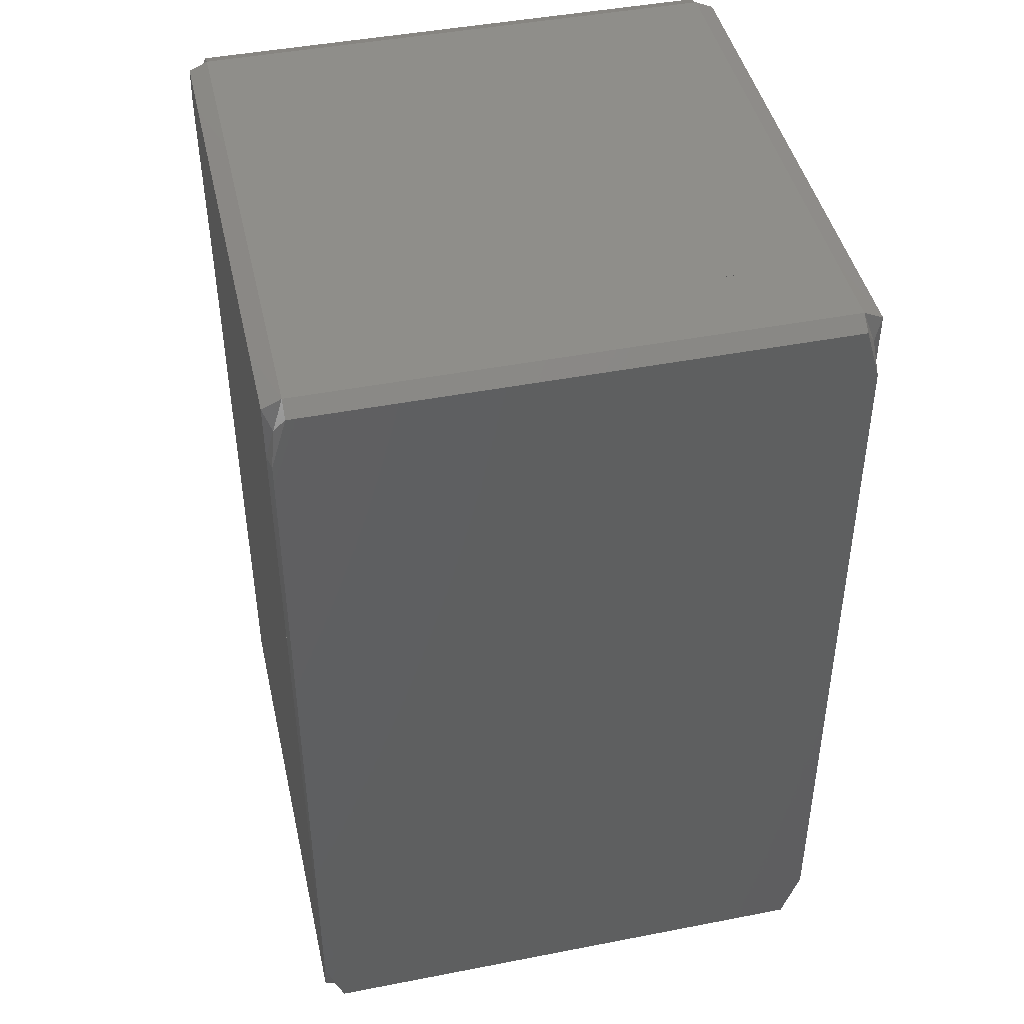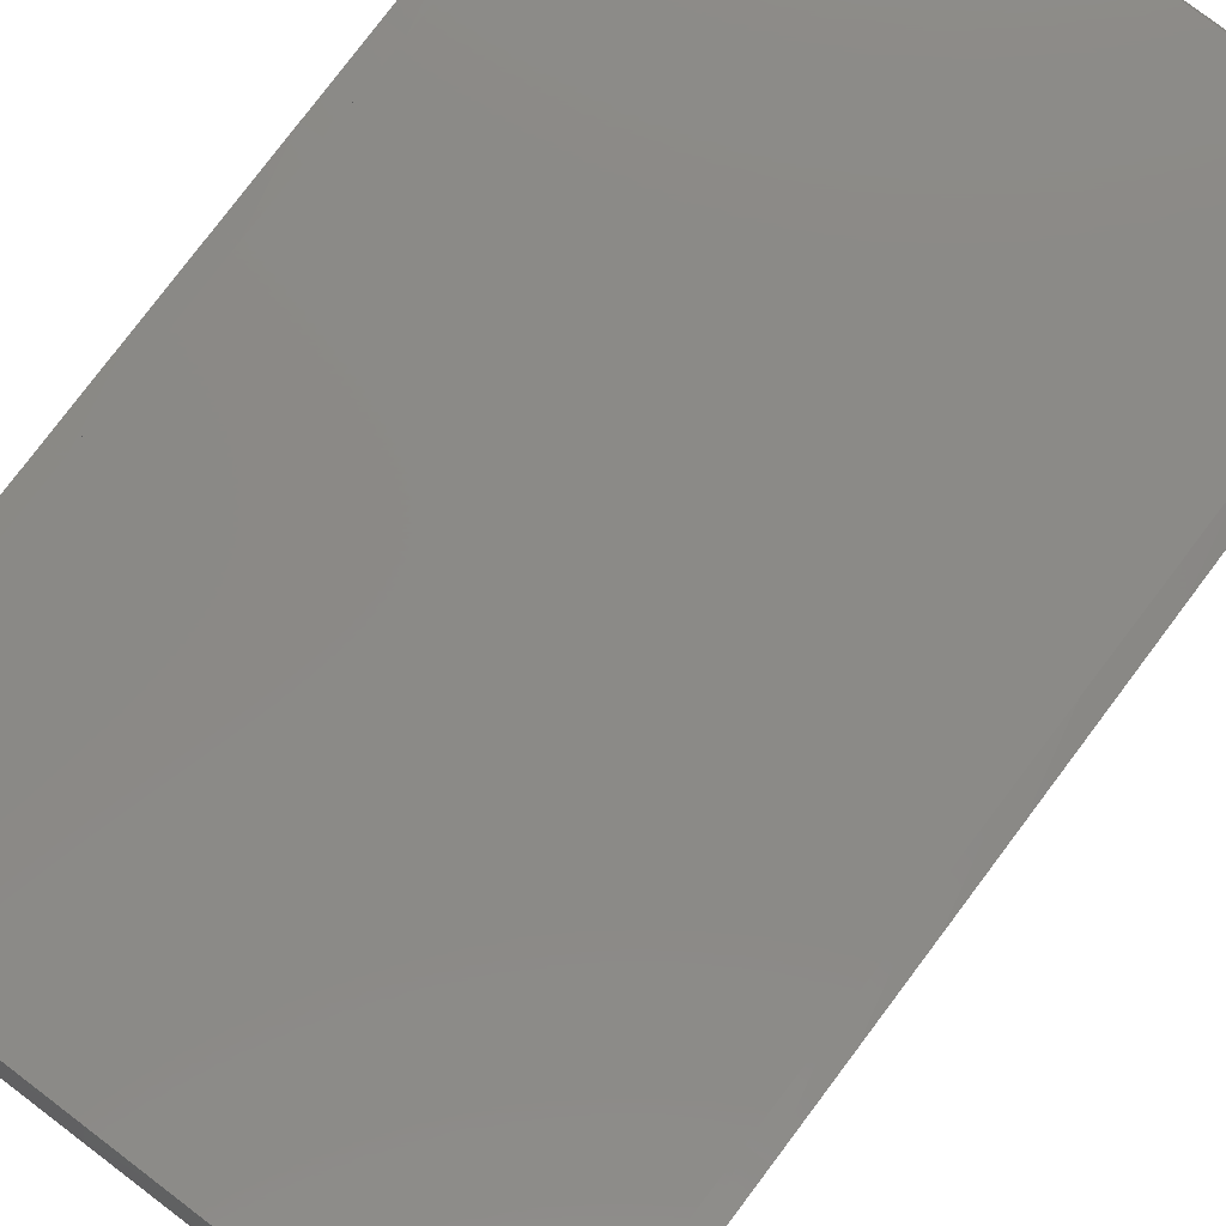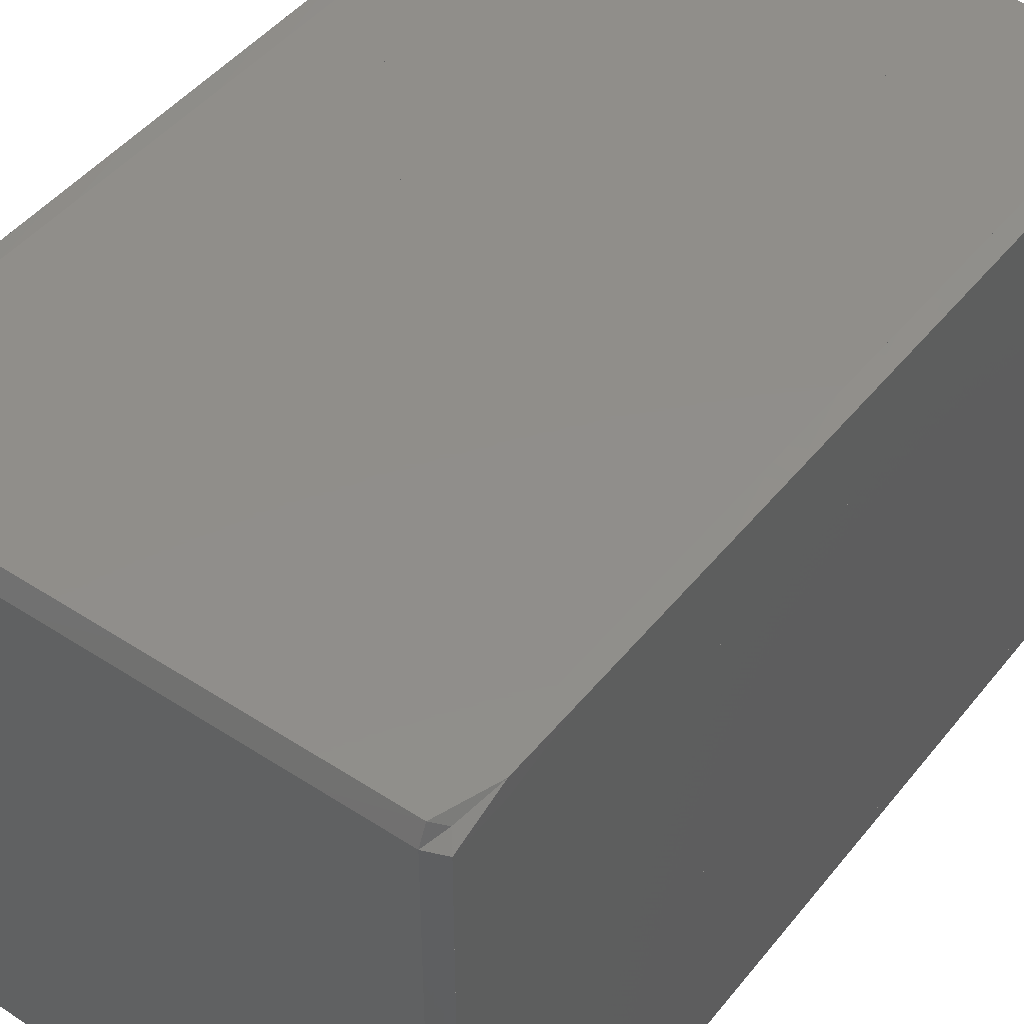
<metadata>
{"format":"stl","ext":"stl","renderer":"f3d","projection":"perspective","resolution":1024,"background":"white","views":[{"elev":44.8,"azim":77.3,"up":"+Y"},{"elev":79.3,"azim":-142.7,"up":"+Z"},{"elev":46.4,"azim":36.7,"up":"+Z"}]}
</metadata>
<code>
# stl→obj: 327 verts, 604 faces
v 131.4 122.1 0.2333
v 131.4 122.8 0.2333
v 131.4 122.8 0.04093
v 131.5 122.3 0.1015
v 131.6 122.8 0
v 131.6 122.1 1.49e-08
v 131.6 122 0.2333
v 132.6 122.8 -5.96e-08
v 132.6 122.1 -3.278e-07
v 132.6 122 0.2333
v 133.5 122.8 -5.96e-08
v 133.5 122.1 -1.937e-07
v 133.5 122 0.2333
v 134.5 122.8 -5.96e-08
v 134.5 122.1 4.47e-08
v 134.5 122 0.2333
v 135.4 122.8 -5.96e-08
v 135.4 122.1 -1.863e-07
v 135.4 122 0.2333
v 136.4 122.8 -5.96e-08
v 136.4 122.1 2.086e-07
v 136.4 122 0.2333
v 137.3 122.8 -5.96e-08
v 137.3 122.1 7.451e-08
v 137.3 122 0.2333
v 138.3 122.8 -5.96e-08
v 138.3 122.1 -5.96e-08
v 138.3 122 0.2333
v 138.5 122.8 -2.235e-07
v 138.5 122.8 0.2333
v 138.5 122.1 0.2333
v 138.4 122.2 0.1167
v 131.4 123.7 0.2333
v 131.4 123.7 0.0371
v 131.6 123.7 5.96e-08
v 132.6 123.7 -5.96e-08
v 137.3 123.7 -5.96e-08
v 138.3 123.7 0
v 138.5 123.7 0.2333
v 138.5 123.7 0.002939
v 131.4 124.7 0.2333
v 131.4 124.7 0.03314
v 131.6 124.7 5.96e-08
v 137.3 124.7 -5.96e-08
v 138.3 124.7 -5.96e-08
v 138.5 124.7 0.2333
v 138.5 124.7 0.007539
v 131.4 125.7 0.2333
v 131.4 125.7 0.02912
v 131.6 125.7 0
v 132.6 125.7 -5.96e-08
v 132.6 124.7 -5.96e-08
v 137.3 125.7 -5.96e-08
v 138.3 125.7 5.96e-08
v 138.5 125.7 0.2333
v 138.5 125.7 0.01204
v 131.4 126.6 0.2333
v 131.4 126.6 0.02501
v 131.6 126.6 0
v 138.5 126.6 0.2333
v 138.5 126.6 0.01644
v 138.3 126.6 5.96e-08
v 131.4 127.6 0.2333
v 131.4 127.6 0.02078
v 131.6 127.6 1.192e-07
v 132.6 127.6 -5.96e-08
v 132.6 126.6 -5.96e-08
v 137.3 126.6 -5.96e-08
v 137.3 127.6 -5.96e-08
v 138.3 127.6 1.192e-07
v 138.5 127.6 0.2333
v 138.5 127.6 0.02078
v 131.4 128.6 0.2333
v 131.4 128.6 0.01647
v 131.6 128.6 -5.96e-08
v 132.6 128.6 -5.96e-08
v 137.3 128.6 -5.96e-08
v 138.3 128.6 -5.96e-08
v 138.5 128.6 0.2333
v 138.5 128.6 0.02498
v 131.4 129.5 0.2333
v 131.4 129.5 0.01204
v 131.6 129.5 -1.192e-07
v 132.6 129.5 -5.96e-08
v 137.3 129.5 -5.96e-08
v 138.3 129.5 0
v 138.5 129.5 0.2333
v 138.5 129.5 0.02912
v 131.4 130.5 0.2333
v 131.4 130.5 0.007539
v 131.6 130.5 5.96e-08
v 132.6 130.5 -5.96e-08
v 137.3 130.5 -5.96e-08
v 138.3 130.5 1.192e-07
v 138.5 130.5 0.2333
v 138.5 130.5 0.03314
v 131.4 131.5 0.2333
v 131.4 131.5 0.002939
v 131.6 131.5 0
v 132.6 131.5 -5.96e-08
v 137.3 131.5 -5.96e-08
v 138.3 131.5 -5.96e-08
v 138.5 131.5 0.2333
v 138.5 131.5 0.03708
v 131.4 132.5 0.2333
v 131.4 132.5 -2.235e-07
v 131.6 132.5 -5.96e-08
v 132.6 132.5 -5.96e-08
v 137.3 132.5 -5.96e-08
v 138.3 132.5 0
v 138.5 132.5 0.2333
v 138.5 132.5 0.04092
v 131.6 133.1 8.941e-08
v 131.4 133.1 0.2333
v 131.5 133 0.1167
v 131.6 133.2 0.2333
v 132.6 133.2 0.2333
v 132.6 133.1 7.451e-08
v 133.5 133.2 0.2333
v 133.5 133.1 7.451e-08
v 133.5 132.5 -5.96e-08
v 134.5 133.2 0.2333
v 134.5 133.1 -5.96e-08
v 134.5 132.5 -5.96e-08
v 135.4 133.2 0.2333
v 135.4 133.1 2.384e-07
v 135.4 132.5 -5.96e-08
v 136.4 133.2 0.2333
v 136.4 133.1 -4.47e-08
v 136.4 132.5 -5.96e-08
v 137.3 133.2 0.2333
v 137.3 133.1 2.161e-07
v 138.3 133.3 0.2333
v 138.3 133.1 -7.451e-09
v 138.5 133.1 0.2333
v 138.4 132.9 0.1015
v 131.6 122 1.167
v 132.6 122 1.167
v 133.5 122 1.167
v 134.5 122 1.167
v 135.4 122 1.167
v 136.4 122 1.167
v 137.3 122 1.167
v 138.3 122 1.167
v 138.5 122.8 1.167
v 138.5 122.1 1.167
v 131.4 132.5 1.167
v 131.4 133.1 1.167
v 131.6 133.2 1.167
v 132.6 133.2 1.167
v 133.5 133.2 1.167
v 134.5 133.2 1.167
v 135.4 133.3 1.167
v 136.4 133.3 1.167
v 137.3 133.3 1.167
v 138.3 133.3 1.167
v 131.6 122 6.767
v 131.6 122 5.833
v 132.6 122 5.833
v 132.6 122 6.767
v 133.5 122 5.833
v 133.5 122 6.767
v 134.5 122 5.833
v 134.5 122 6.767
v 135.4 122 5.833
v 135.4 122 6.767
v 136.4 122 5.833
v 136.4 122 6.767
v 137.3 122 5.833
v 137.3 122 6.767
v 138.3 122 5.833
v 138.3 122 6.767
v 138.5 122.8 5.833
v 138.5 122.8 6.767
v 138.5 122.1 6.767
v 138.5 122.1 5.833
v 131.4 132.5 5.833
v 131.4 132.5 6.767
v 131.4 133.1 6.767
v 131.4 133.1 5.833
v 131.6 133.2 6.767
v 131.6 133.2 5.833
v 132.6 133.2 6.767
v 132.6 133.2 5.833
v 133.5 133.2 6.767
v 133.5 133.2 5.833
v 134.5 133.2 6.767
v 134.5 133.2 5.833
v 135.4 133.2 6.767
v 135.4 133.3 5.833
v 136.4 133.2 6.767
v 136.4 133.3 5.833
v 137.3 133.2 6.767
v 137.3 133.3 5.833
v 138.3 133.3 6.767
v 138.3 133.3 5.833
v 131.4 122.8 6.959
v 131.4 122.8 6.767
v 131.4 122.1 6.767
v 131.5 122.3 6.898
v 131.6 122.1 7
v 131.6 122.8 7
v 132.6 122.1 7
v 132.6 122.8 7
v 133.5 122.1 7
v 133.5 122.8 7
v 134.5 122.1 7
v 134.5 122.8 7
v 135.4 122.1 7
v 135.4 122.8 7
v 136.4 122.1 7
v 136.4 122.8 7
v 137.3 122.1 7
v 137.3 122.8 7
v 138.3 122.1 7
v 138.3 122.8 7
v 138.5 122.8 7
v 138.4 122.2 6.883
v 131.4 123.7 6.767
v 131.4 123.7 6.963
v 131.6 123.7 7
v 138.5 123.7 6.767
v 138.5 123.7 6.997
v 138.3 123.7 7
v 131.4 124.7 6.767
v 131.4 124.7 6.967
v 131.6 124.7 7
v 138.5 124.7 6.767
v 138.5 124.7 6.992
v 138.3 124.7 7
v 131.4 125.7 6.767
v 131.4 125.7 6.971
v 131.6 125.7 7
v 138.5 125.7 6.767
v 138.5 125.7 6.988
v 138.3 125.7 7
v 131.4 126.6 6.767
v 131.4 126.6 6.975
v 131.6 126.6 7
v 138.5 126.6 6.767
v 138.5 126.6 6.984
v 138.3 126.6 7
v 131.4 127.6 6.767
v 131.4 127.6 6.979
v 131.6 127.6 7
v 138.5 127.6 6.767
v 138.5 127.6 6.979
v 138.3 127.6 7
v 131.4 128.6 6.767
v 131.4 128.6 6.984
v 131.6 128.6 7
v 138.5 128.6 6.767
v 138.5 128.6 6.975
v 138.3 128.6 7
v 131.4 129.5 6.767
v 131.4 129.5 6.988
v 131.6 129.5 7
v 138.5 129.5 6.767
v 138.5 129.5 6.971
v 138.3 129.5 7
v 131.4 130.5 6.767
v 131.4 130.5 6.992
v 131.6 130.5 7
v 138.5 130.5 6.767
v 138.5 130.5 6.967
v 138.3 130.5 7
v 131.4 131.5 6.767
v 131.4 131.5 6.997
v 131.6 131.5 7
v 138.5 131.5 6.767
v 138.5 131.5 6.963
v 138.3 131.5 7
v 131.4 132.5 7
v 131.6 132.5 7
v 138.5 132.5 6.767
v 138.5 132.5 6.959
v 138.3 132.5 7
v 131.6 133.1 7
v 131.5 133 6.883
v 132.6 132.5 7
v 132.6 133.1 7
v 133.5 132.5 7
v 133.5 133.1 7
v 134.5 132.5 7
v 134.5 133.1 7
v 135.4 132.5 7
v 135.4 133.1 7
v 136.4 132.5 7
v 136.4 133.1 7
v 137.3 132.5 7
v 137.3 133.1 7
v 138.3 133.1 7
v 138.5 133.1 6.767
v 138.4 132.9 6.898
v 133.5 127.6 -5.96e-08
v 136.4 127.6 -5.96e-08
v 133.5 126.6 -5.96e-08
v 136.4 126.6 -5.96e-08
v 131.4 122.8 1.167
v 131.4 123.7 1.167
v 131.4 124.7 1.167
v 131.4 125.7 1.167
v 131.4 127.6 1.167
v 131.4 128.6 1.167
v 131.4 129.5 1.167
v 131.4 130.5 1.167
v 131.4 131.5 1.167
v 131.4 126.6 1.167
v 138.5 133.1 1.167
v 138.5 131.5 1.167
v 138.5 132.5 1.167
v 138.5 129.5 1.167
v 138.5 130.5 1.167
v 138.5 124.7 1.167
v 138.5 125.7 1.167
v 138.5 123.7 1.167
v 138.5 126.6 1.167
v 138.5 127.6 1.167
v 131.4 122.1 1.167
v 132.6 127.6 7
v 132.6 126.6 7
v 133.5 127.6 7
v 133.5 126.6 7
v 136.4 127.6 7
v 136.4 126.6 7
v 137.3 127.6 7
v 137.3 126.6 7
f 1 2 3
f 1 3 4
f 3 5 4
f 5 6 4
f 6 7 4
f 7 1 4
f 5 8 9
f 5 9 6
f 6 9 10
f 6 10 7
f 8 11 12
f 8 12 9
f 9 12 13
f 9 13 10
f 11 14 15
f 11 15 12
f 12 15 16
f 12 16 13
f 14 17 18
f 14 18 15
f 15 18 19
f 15 19 16
f 17 20 21
f 17 21 18
f 18 21 22
f 18 22 19
f 20 23 24
f 20 24 21
f 21 24 25
f 21 25 22
f 23 26 27
f 23 27 24
f 24 27 28
f 24 28 25
f 27 26 29
f 29 30 31
f 29 31 32
f 31 28 32
f 28 27 32
f 27 29 32
f 2 33 34
f 2 34 3
f 3 34 35
f 3 35 5
f 5 35 36
f 5 36 8
f 23 37 38
f 23 38 26
f 39 30 29
f 39 29 40
f 40 29 26
f 40 26 38
f 33 41 42
f 33 42 34
f 34 42 43
f 34 43 35
f 37 44 45
f 37 45 38
f 46 39 40
f 46 40 47
f 47 40 38
f 47 38 45
f 41 48 49
f 41 49 42
f 42 49 50
f 42 50 43
f 43 50 51
f 43 51 52
f 44 53 54
f 44 54 45
f 55 46 47
f 55 47 56
f 56 47 45
f 56 45 54
f 48 57 58
f 48 58 49
f 49 58 59
f 49 59 50
f 60 55 56
f 60 56 61
f 61 56 54
f 61 54 62
f 57 63 64
f 57 64 58
f 58 64 65
f 58 65 59
f 59 65 66
f 59 66 67
f 68 69 70
f 68 70 62
f 71 60 61
f 71 61 72
f 72 61 62
f 72 62 70
f 63 73 74
f 63 74 64
f 64 74 75
f 64 75 65
f 65 75 76
f 65 76 66
f 69 77 78
f 69 78 70
f 79 71 72
f 79 72 80
f 80 72 70
f 80 70 78
f 73 81 82
f 73 82 74
f 74 82 83
f 74 83 75
f 75 83 84
f 75 84 76
f 77 85 86
f 77 86 78
f 87 79 80
f 87 80 88
f 88 80 78
f 88 78 86
f 81 89 90
f 81 90 82
f 82 90 91
f 82 91 83
f 83 91 92
f 83 92 84
f 85 93 94
f 85 94 86
f 95 87 88
f 95 88 96
f 96 88 86
f 96 86 94
f 89 97 98
f 89 98 90
f 90 98 99
f 90 99 91
f 91 99 100
f 91 100 92
f 93 101 102
f 93 102 94
f 103 95 96
f 103 96 104
f 104 96 94
f 104 94 102
f 97 105 106
f 97 106 98
f 98 106 107
f 98 107 99
f 99 107 108
f 99 108 100
f 101 109 110
f 101 110 102
f 111 103 104
f 111 104 112
f 112 104 102
f 112 102 110
f 113 107 106
f 106 105 114
f 106 114 115
f 114 116 115
f 116 113 115
f 113 106 115
f 116 117 118
f 116 118 113
f 113 118 108
f 113 108 107
f 117 119 120
f 117 120 118
f 118 120 121
f 118 121 108
f 119 122 123
f 119 123 120
f 120 123 124
f 120 124 121
f 122 125 126
f 122 126 123
f 123 126 127
f 123 127 124
f 125 128 129
f 125 129 126
f 126 129 130
f 126 130 127
f 128 131 132
f 128 132 129
f 129 132 109
f 129 109 130
f 131 133 134
f 131 134 132
f 132 134 110
f 132 110 109
f 135 111 112
f 135 112 136
f 112 110 136
f 110 134 136
f 134 133 136
f 133 135 136
f 137 7 10
f 137 10 138
f 138 10 13
f 138 13 139
f 139 13 16
f 139 16 140
f 140 16 19
f 140 19 141
f 141 19 22
f 141 22 142
f 142 22 25
f 142 25 143
f 143 25 28
f 143 28 144
f 30 145 146
f 30 146 31
f 31 146 144
f 31 144 28
f 105 147 148
f 105 148 114
f 114 148 149
f 114 149 116
f 116 149 150
f 116 150 117
f 117 150 151
f 117 151 119
f 119 151 152
f 119 152 122
f 122 152 153
f 122 153 125
f 125 153 154
f 125 154 128
f 128 154 155
f 128 155 131
f 131 155 156
f 131 156 133
f 157 158 159
f 157 159 160
f 160 159 161
f 160 161 162
f 162 161 163
f 162 163 164
f 164 163 165
f 164 165 166
f 166 165 167
f 166 167 168
f 168 167 169
f 168 169 170
f 170 169 171
f 170 171 172
f 173 174 175
f 173 175 176
f 176 175 172
f 176 172 171
f 177 178 179
f 177 179 180
f 180 179 181
f 180 181 182
f 182 181 183
f 182 183 184
f 184 183 185
f 184 185 186
f 186 185 187
f 186 187 188
f 188 187 189
f 188 189 190
f 190 189 191
f 190 191 192
f 192 191 193
f 192 193 194
f 194 193 195
f 194 195 196
f 197 198 199
f 197 199 200
f 199 157 200
f 157 201 200
f 201 202 200
f 202 197 200
f 157 160 203
f 157 203 201
f 201 203 204
f 201 204 202
f 160 162 205
f 160 205 203
f 203 205 206
f 203 206 204
f 162 164 207
f 162 207 205
f 205 207 208
f 205 208 206
f 164 166 209
f 164 209 207
f 207 209 210
f 207 210 208
f 166 168 211
f 166 211 209
f 209 211 212
f 209 212 210
f 168 170 213
f 168 213 211
f 211 213 214
f 211 214 212
f 170 172 215
f 170 215 213
f 213 215 216
f 213 216 214
f 175 174 217
f 217 216 215
f 217 215 218
f 215 172 218
f 172 175 218
f 175 217 218
f 219 198 197
f 219 197 220
f 220 197 202
f 220 202 221
f 174 222 223
f 174 223 217
f 217 223 224
f 217 224 216
f 225 219 220
f 225 220 226
f 226 220 221
f 226 221 227
f 222 228 229
f 222 229 223
f 223 229 230
f 223 230 224
f 231 225 226
f 231 226 232
f 232 226 227
f 232 227 233
f 228 234 235
f 228 235 229
f 229 235 236
f 229 236 230
f 237 231 232
f 237 232 238
f 238 232 233
f 238 233 239
f 234 240 241
f 234 241 235
f 235 241 242
f 235 242 236
f 243 237 238
f 243 238 244
f 244 238 239
f 244 239 245
f 240 246 247
f 240 247 241
f 241 247 248
f 241 248 242
f 249 243 244
f 249 244 250
f 250 244 245
f 250 245 251
f 246 252 253
f 246 253 247
f 247 253 254
f 247 254 248
f 255 249 250
f 255 250 256
f 256 250 251
f 256 251 257
f 252 258 259
f 252 259 253
f 253 259 260
f 253 260 254
f 261 255 256
f 261 256 262
f 262 256 257
f 262 257 263
f 258 264 265
f 258 265 259
f 259 265 266
f 259 266 260
f 267 261 262
f 267 262 268
f 268 262 263
f 268 263 269
f 264 270 271
f 264 271 265
f 265 271 272
f 265 272 266
f 178 267 268
f 178 268 273
f 273 268 269
f 273 269 274
f 270 275 276
f 270 276 271
f 271 276 277
f 271 277 272
f 179 178 273
f 273 274 278
f 273 278 279
f 278 181 279
f 181 179 279
f 179 273 279
f 274 280 281
f 274 281 278
f 278 281 183
f 278 183 181
f 280 282 283
f 280 283 281
f 281 283 185
f 281 185 183
f 282 284 285
f 282 285 283
f 283 285 187
f 283 187 185
f 284 286 287
f 284 287 285
f 285 287 189
f 285 189 187
f 286 288 289
f 286 289 287
f 287 289 191
f 287 191 189
f 288 290 291
f 288 291 289
f 289 291 193
f 289 193 191
f 290 277 292
f 290 292 291
f 291 292 195
f 291 195 193
f 276 275 293
f 276 293 294
f 293 195 294
f 195 292 294
f 292 277 294
f 277 276 294
f 35 43 36
f 36 43 52
f 50 59 51
f 51 59 67
f 295 121 296
f 296 121 130
f 11 297 20
f 20 297 298
f 53 68 54
f 54 68 62
f 66 108 295
f 295 108 121
f 8 67 11
f 11 67 297
f 296 130 69
f 69 130 109
f 20 298 23
f 23 298 68
f 297 295 298
f 298 295 296
f 67 66 297
f 297 66 295
f 298 296 68
f 68 296 69
f 146 176 144
f 144 176 171
f 299 198 300
f 300 198 219
f 301 225 302
f 302 225 231
f 303 243 304
f 304 243 249
f 305 255 306
f 306 255 261
f 307 267 147
f 147 267 178
f 308 237 303
f 303 237 243
f 306 261 307
f 307 261 267
f 304 249 305
f 305 249 255
f 302 231 308
f 308 231 237
f 300 219 301
f 301 219 225
f 147 177 148
f 148 177 180
f 145 173 146
f 146 173 176
f 148 180 149
f 149 180 182
f 149 182 150
f 150 182 184
f 151 186 154
f 154 186 192
f 154 192 155
f 155 192 194
f 150 184 151
f 151 184 186
f 155 194 156
f 156 194 196
f 2 299 33
f 33 299 300
f 41 301 48
f 48 301 302
f 63 303 73
f 73 303 304
f 81 305 89
f 89 305 306
f 97 307 105
f 105 307 147
f 57 308 63
f 63 308 303
f 89 306 97
f 97 306 307
f 73 304 81
f 81 304 305
f 48 302 57
f 57 302 308
f 33 300 41
f 41 300 301
f 309 135 156
f 156 135 133
f 310 103 311
f 311 103 111
f 312 87 313
f 313 87 95
f 314 46 315
f 315 46 55
f 145 30 316
f 316 30 39
f 317 60 318
f 318 60 71
f 316 39 314
f 314 39 46
f 315 55 317
f 317 55 60
f 318 71 312
f 312 71 87
f 313 95 310
f 310 95 103
f 311 111 309
f 309 111 135
f 299 2 319
f 319 2 1
f 319 1 137
f 137 1 7
f 293 309 195
f 195 309 156
f 270 310 275
f 275 310 311
f 258 312 264
f 264 312 313
f 228 314 234
f 234 314 315
f 174 145 222
f 222 145 316
f 240 317 246
f 246 317 318
f 222 316 228
f 228 316 314
f 234 315 240
f 240 315 317
f 246 318 258
f 258 318 312
f 264 313 270
f 270 313 310
f 275 311 293
f 293 311 309
f 198 299 199
f 199 299 319
f 199 319 157
f 157 319 137
f 169 143 171
f 171 143 144
f 163 140 165
f 165 140 141
f 161 139 163
f 163 139 140
f 165 141 167
f 167 141 142
f 167 142 169
f 169 142 143
f 159 138 161
f 161 138 139
f 158 137 159
f 159 137 138
f 245 239 320
f 320 239 321
f 322 323 324
f 324 323 325
f 326 327 248
f 248 327 242
f 320 321 322
f 322 321 323
f 324 325 326
f 326 325 327
f 239 202 321
f 321 202 204
f 274 245 280
f 280 245 320
f 323 206 325
f 325 206 212
f 282 322 288
f 288 322 324
f 327 214 242
f 242 214 216
f 290 326 277
f 277 326 248
f 321 204 323
f 323 204 206
f 280 320 282
f 282 320 322
f 325 212 327
f 327 212 214
f 288 324 290
f 290 324 326

</code>
